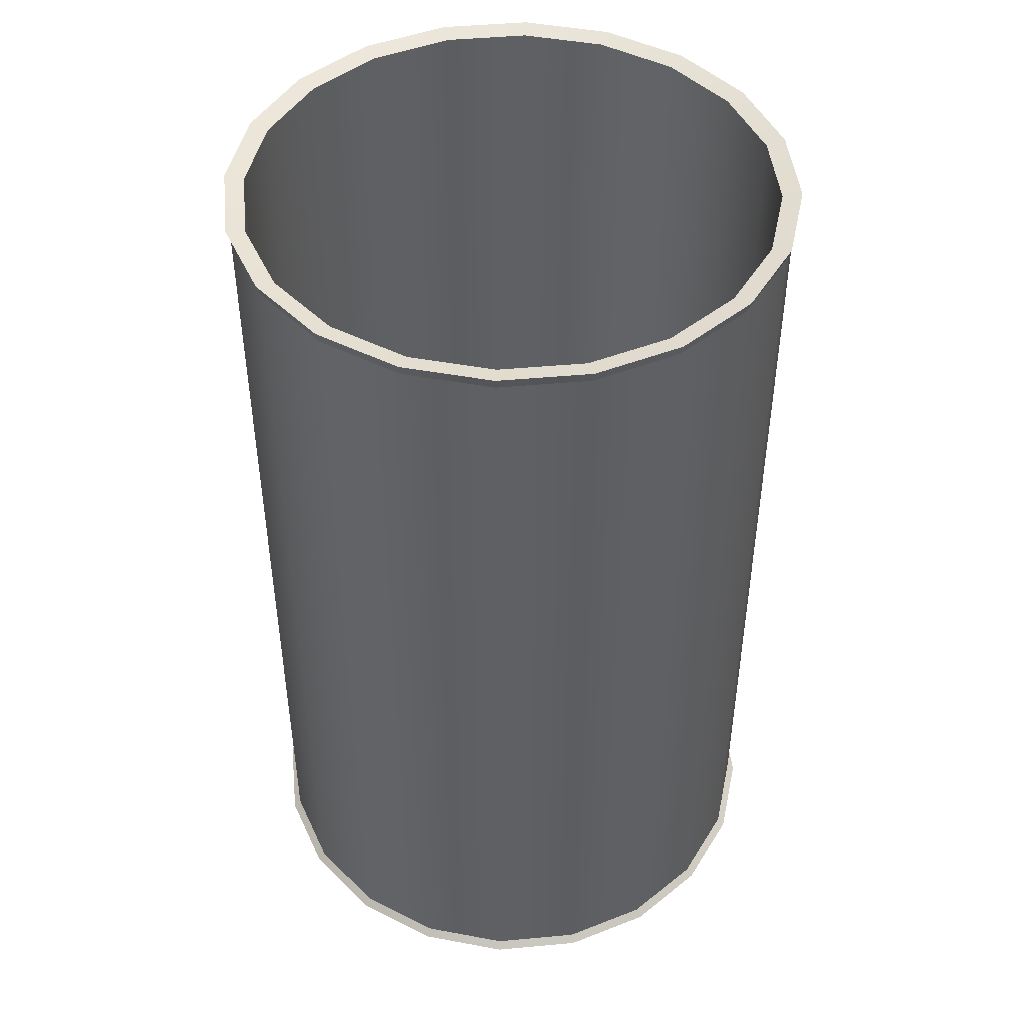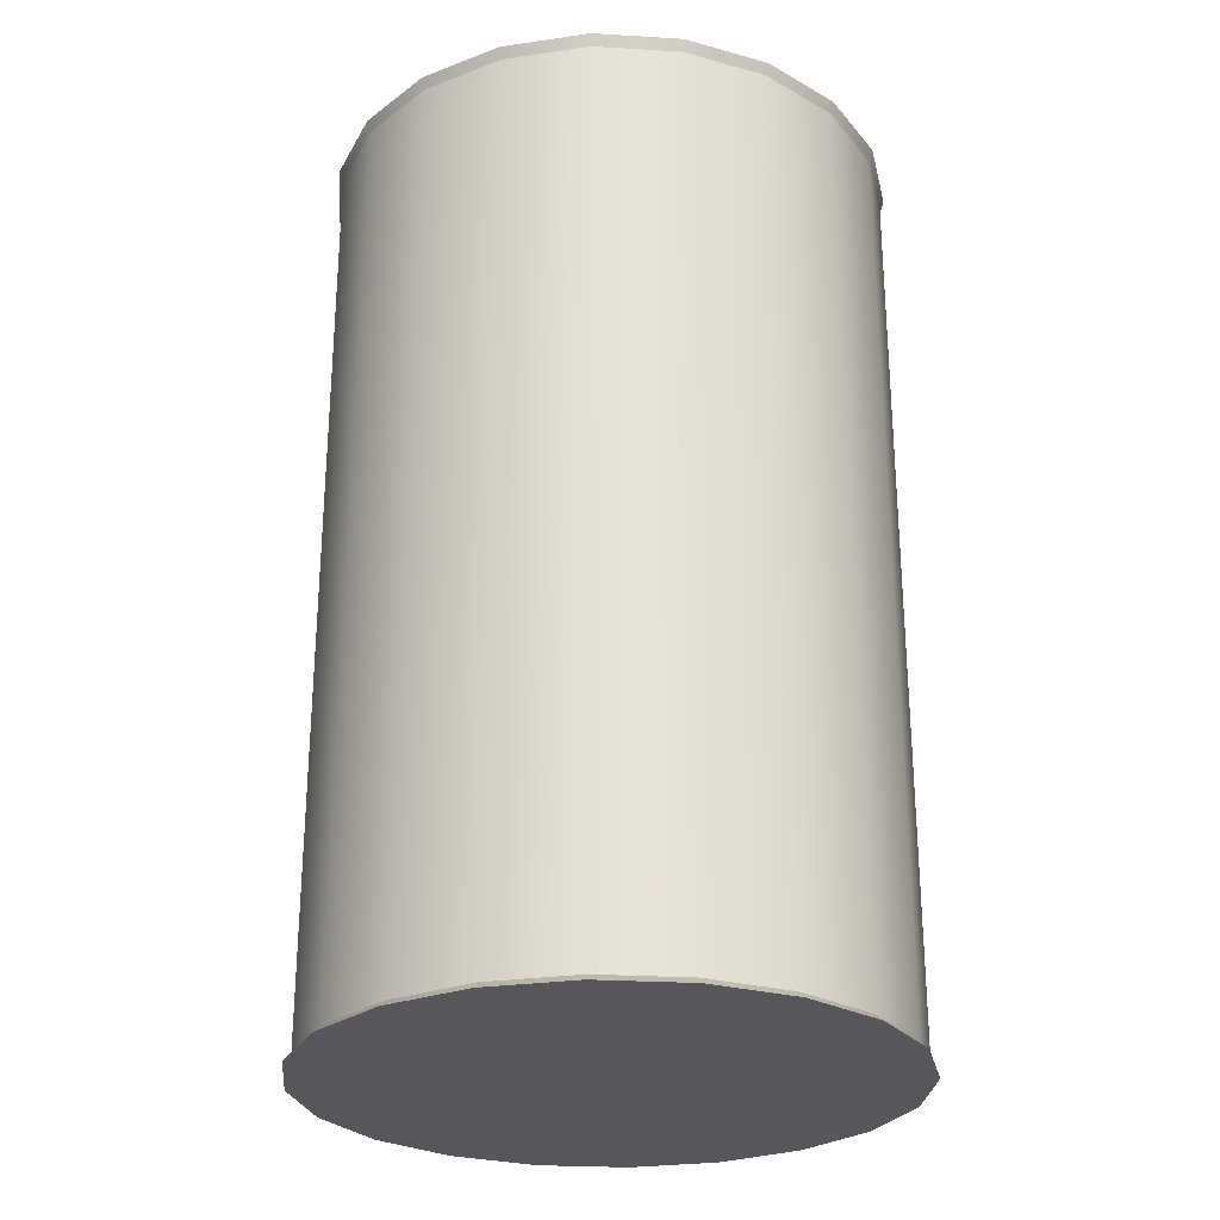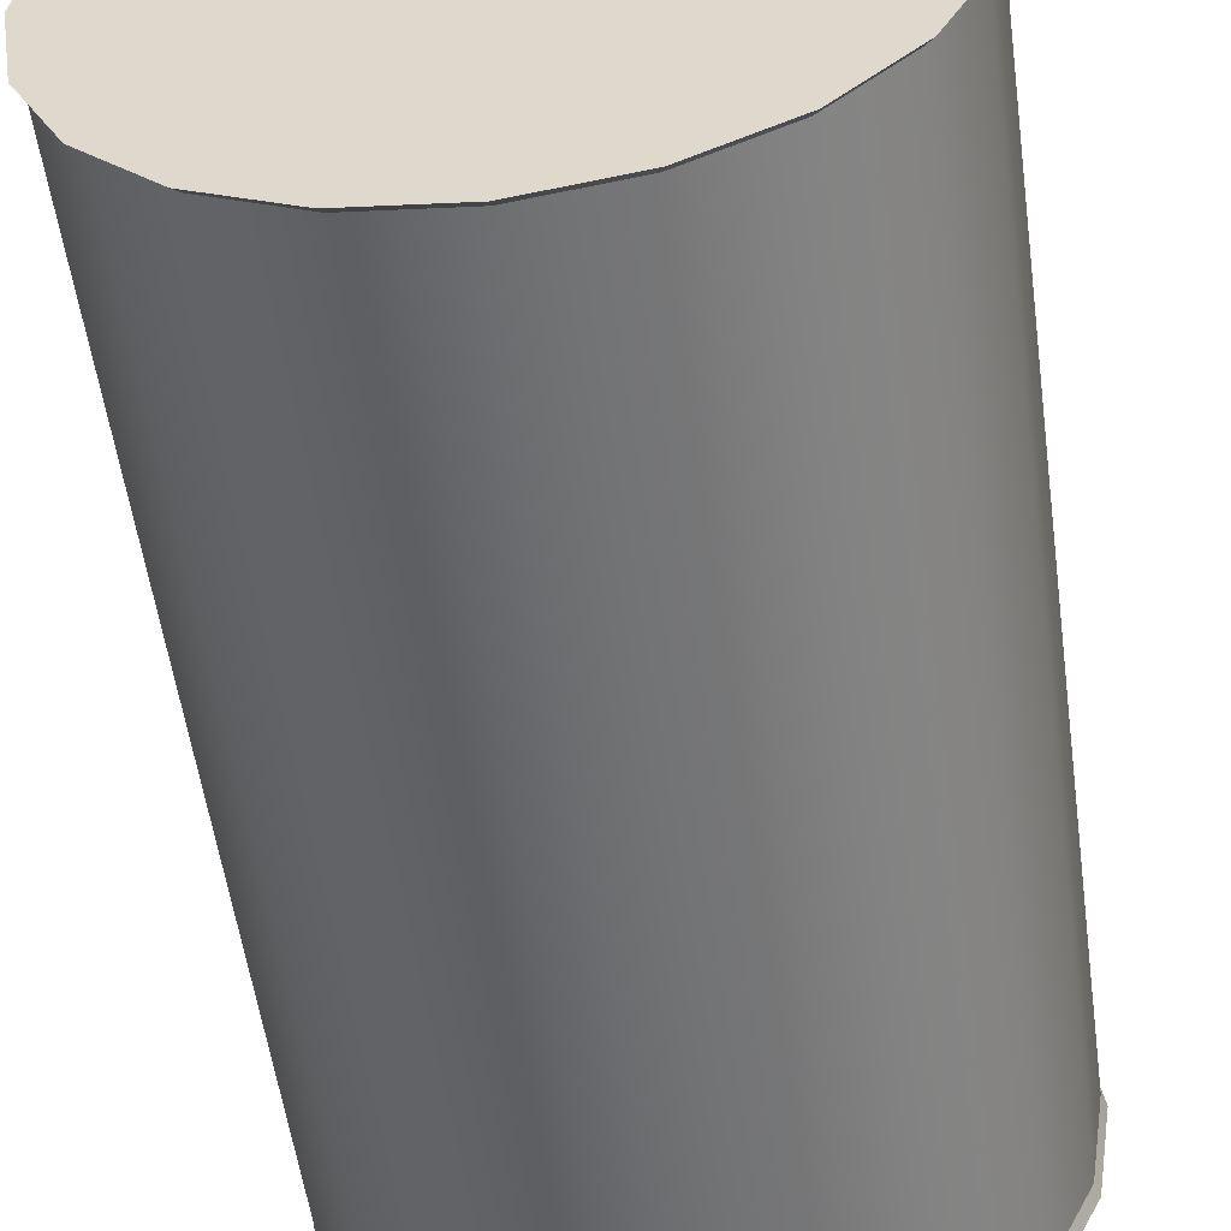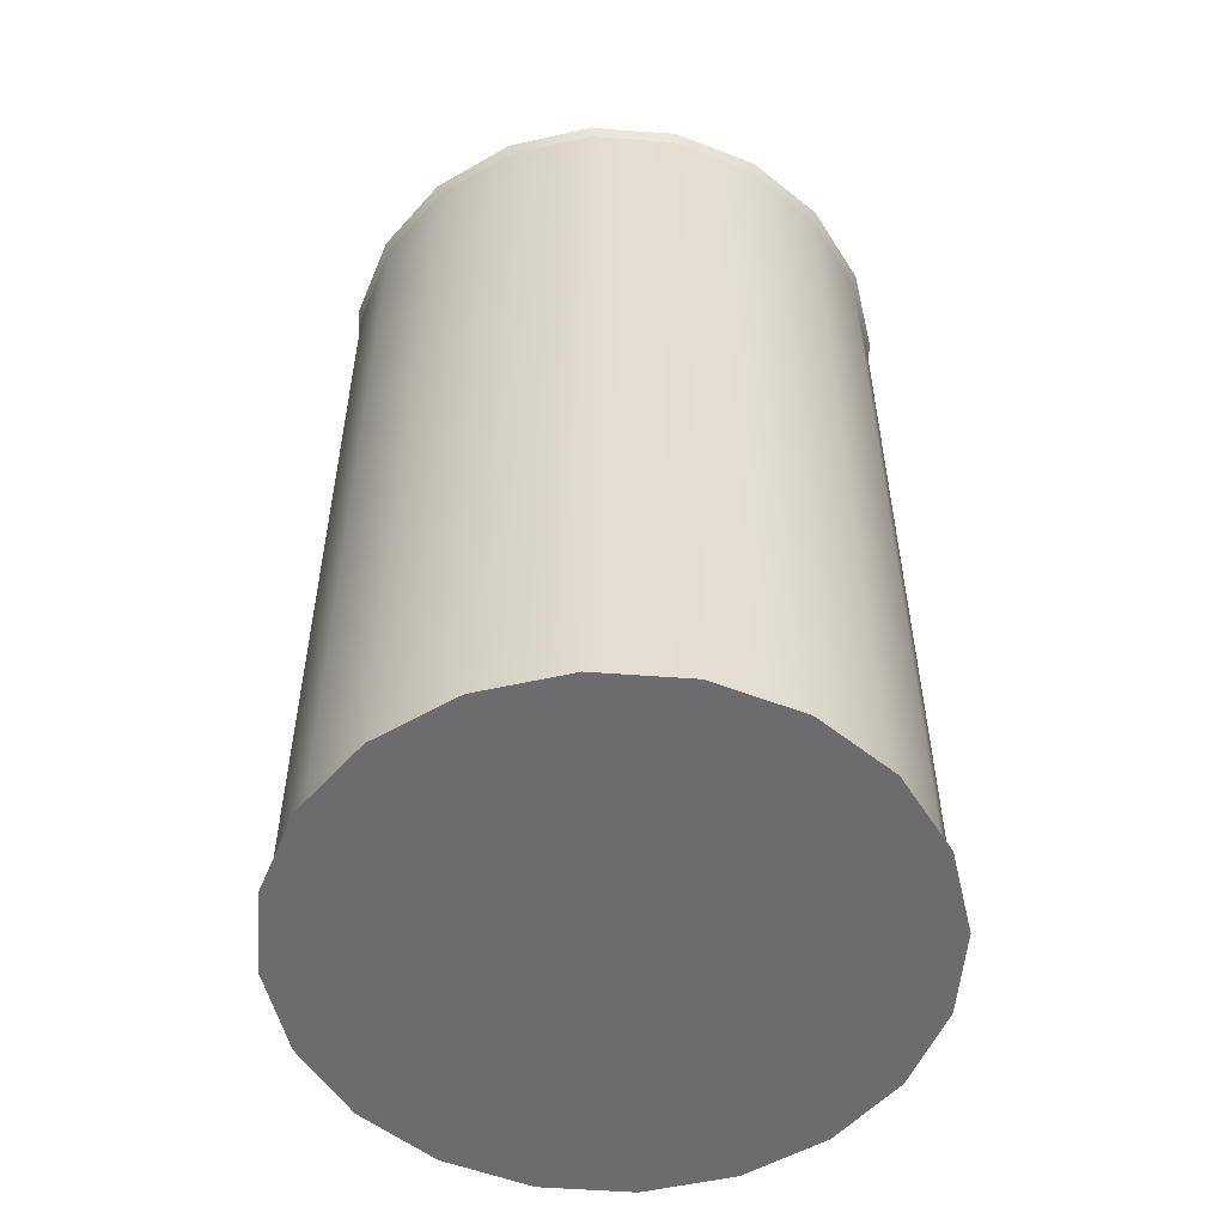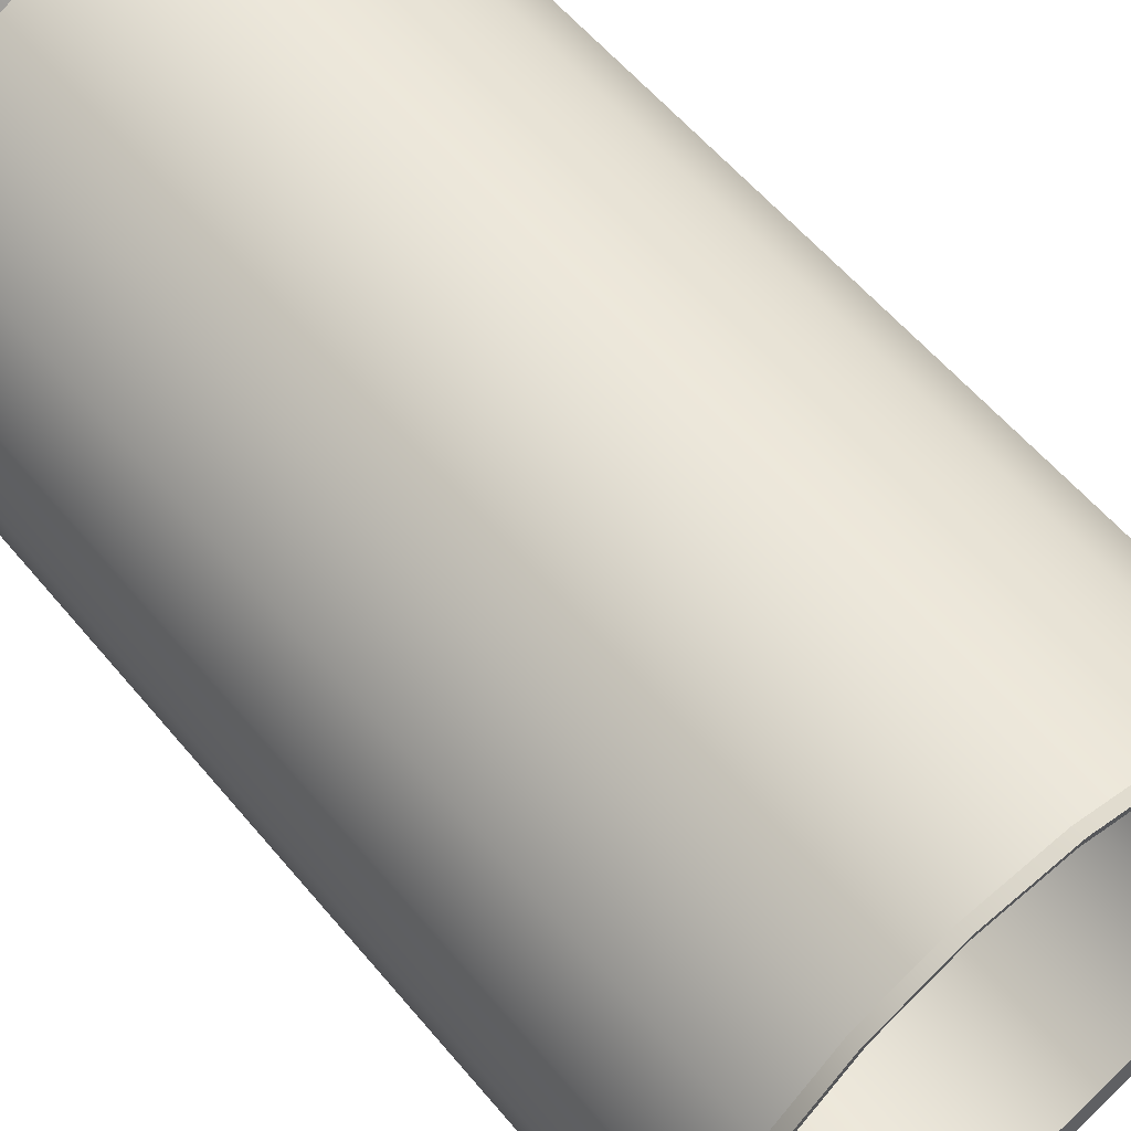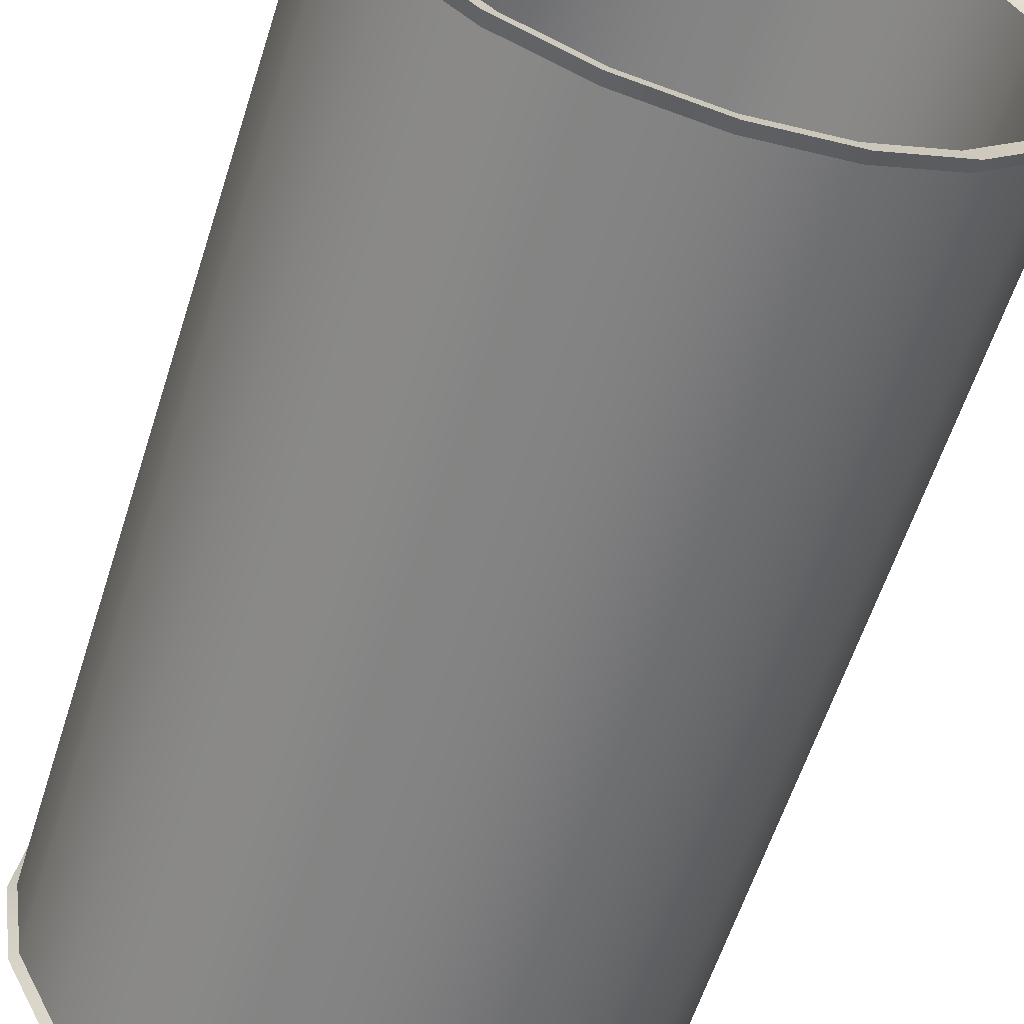
<metadata>
{"format":"obj","ext":"obj","renderer":"f3d","projection":"perspective","resolution":1024,"background":"white","views":[{"elev":46.3,"azim":21.0,"up":"+Y"},{"elev":-26.9,"azim":-158.3,"up":"+Y"},{"elev":-54.4,"azim":7.8,"up":"+Z"},{"elev":-53.8,"azim":-139.5,"up":"+Y"},{"elev":57.9,"azim":140.7,"up":"+Z"},{"elev":-59.8,"azim":162.4,"up":"+Z"}]}
</metadata>
<code>
g default
v 0.04882 0 -0.01586
v 0.04153 0 -0.03017
v 0.03017 0 -0.04153
v 0.01586 0 -0.04882
v 0 0 -0.05133
v -0.01586 0 -0.04882
v -0.03017 0 -0.04153
v -0.04153 0 -0.03017
v -0.04882 0 -0.01586
v -0.05133 0 0
v -0.04882 0 0.01586
v -0.04153 0 0.03017
v -0.03017 0 0.04153
v -0.01586 0 0.04882
v 0 0 0.05133
v 0.01586 0 0.04882
v 0.03017 0 0.04153
v 0.04153 0 0.03017
v 0.04882 0 0.01586
v 0.05133 0 0
v 0.04827 0.1662 -0.01568
v 0.04504 0.1655 -0.01463
v 0.04106 0.1662 -0.02983
v 0.03831 0.1655 -0.02783
v 0.02983 0.1662 -0.04106
v 0.02783 0.1655 -0.03831
v 0.01568 0.1662 -0.04827
v 0.01463 0.1655 -0.04504
v 0 0.1662 -0.05075
v 0 0.1655 -0.04736
v -0.01568 0.1662 -0.04827
v -0.01463 0.1655 -0.04504
v -0.02983 0.1662 -0.04106
v -0.02783 0.1655 -0.03831
v -0.04106 0.1662 -0.02983
v -0.03831 0.1655 -0.02783
v -0.04827 0.1662 -0.01568
v -0.04504 0.1655 -0.01463
v -0.05075 0.1662 0
v -0.04736 0.1655 0
v -0.04827 0.1662 0.01568
v -0.04504 0.1655 0.01463
v -0.04106 0.1662 0.02983
v -0.03831 0.1655 0.02783
v -0.02983 0.1662 0.04106
v -0.02783 0.1655 0.03831
v -0.01568 0.1662 0.04827
v -0.01463 0.1655 0.04504
v 0 0.1662 0.05075
v 0 0.1655 0.04736
v 0.01568 0.1662 0.04827
v 0.01463 0.1655 0.04504
v 0.02983 0.1662 0.04106
v 0.02783 0.1655 0.03831
v 0.04106 0.1662 0.02983
v 0.03831 0.1655 0.02783
v 0.04827 0.1662 0.01568
v 0.04504 0.1655 0.01463
v 0.05075 0.1662 0
v 0.04736 0.1655 0
v 0.03831 0.002084 -0.02783
v 0.04504 0.002084 -0.01463
v 0.02783 0.002084 -0.03831
v 0.01463 0.002084 -0.04504
v 0 0.002084 -0.04736
v -0.01463 0.002084 -0.04504
v -0.02783 0.002084 -0.03831
v -0.03831 0.002084 -0.02783
v -0.04504 0.002084 -0.01463
v -0.04736 0.002084 0
v -0.04504 0.002084 0.01463
v -0.03831 0.002084 0.02783
v -0.02783 0.002084 0.03831
v -0.01463 0.002084 0.04504
v 0 0.002084 0.04736
v 0.01463 0.002084 0.04504
v 0.02783 0.002084 0.03831
v 0.03831 0.002084 0.02783
v 0.04504 0.002084 0.01463
v 0.04736 0.002084 0
v 0.02939 0.001223 0.04045
v 0.01545 0.001223 0.04755
v 0 0.001223 0.05
v -0.01545 0.001223 0.04755
v -0.02939 0.001223 0.04045
v -0.04045 0.001223 0.02939
v -0.04755 0.001223 0.01545
v -0.05 0.001223 0
v -0.04755 0.001223 -0.01545
v -0.04045 0.001223 -0.02939
v -0.02939 0.001223 -0.04045
v -0.01545 0.001223 -0.04755
v 0 0.001223 -0.05
v 0.01545 0.001223 -0.04755
v 0.02939 0.001223 -0.04045
v 0.04045 0.001223 -0.02939
v 0.04755 0.001223 -0.01545
v 0.05 0.001223 0
v 0.04755 0.001223 0.01545
v 0.04045 0.001223 0.02939
v 0.05 0.1641 0
v 0.04755 0.1641 0.01545
v 0.04045 0.1641 0.02939
v 0.02939 0.1641 0.04045
v 0.01545 0.1641 0.04755
v 0 0.1641 0.05
v -0.01545 0.1641 0.04755
v -0.02939 0.1641 0.04045
v -0.04045 0.1641 0.02939
v -0.04755 0.1641 0.01545
v -0.05 0.1641 0
v -0.04755 0.1641 -0.01545
v -0.04045 0.1641 -0.02939
v -0.02939 0.1641 -0.04045
v -0.01545 0.1641 -0.04755
v 0 0.1641 -0.05
v 0.01545 0.1641 -0.04755
v 0.02939 0.1641 -0.04045
v 0.04045 0.1641 -0.02939
v 0.04755 0.1641 -0.01545
g tin
f 21 22 60 59
f 22 21 23 24
f 24 23 25 26
f 26 25 27 28
f 28 27 29 30
f 30 29 31 32
f 32 31 33 34
f 34 33 35 36
f 36 35 37 38
f 38 37 39 40
f 40 39 41 42
f 42 41 43 44
f 44 43 45 46
f 46 45 47 48
f 48 47 49 50
f 50 49 51 52
f 52 51 53 54
f 54 53 55 56
f 56 55 57 58
f 58 57 59 60
f 1 2 96 97
f 2 3 95 96
f 3 4 94 95
f 4 5 93 94
f 5 6 92 93
f 6 7 91 92
f 7 8 90 91
f 8 9 89 90
f 9 10 88 89
f 10 11 87 88
f 11 12 86 87
f 12 13 85 86
f 13 14 84 85
f 14 15 83 84
f 15 16 82 83
f 16 17 81 82
f 17 18 100 81
f 18 19 99 100
f 19 20 98 99
f 20 1 97 98
f 22 24 61 62
f 24 26 63 61
f 26 28 64 63
f 28 30 65 64
f 30 32 66 65
f 32 34 67 66
f 34 36 68 67
f 36 38 69 68
f 38 40 70 69
f 40 42 71 70
f 42 44 72 71
f 44 46 73 72
f 46 48 74 73
f 48 50 75 74
f 50 52 76 75
f 52 54 77 76
f 54 56 78 77
f 56 58 79 78
f 58 60 80 79
f 60 22 62 80
f 82 81 104 105
f 83 82 105 106
f 84 83 106 107
f 85 84 107 108
f 86 85 108 109
f 87 86 109 110
f 88 87 110 111
f 89 88 111 112
f 90 89 112 113
f 91 90 113 114
f 92 91 114 115
f 93 92 115 116
f 94 93 116 117
f 95 94 117 118
f 96 95 118 119
f 97 96 119 120
f 98 97 120 101
f 99 98 101 102
f 100 99 102 103
f 81 100 103 104
f 102 101 59 57
f 103 102 57 55
f 104 103 55 53
f 105 104 53 51
f 106 105 51 49
f 107 106 49 47
f 108 107 47 45
f 109 108 45 43
f 110 109 43 41
f 111 110 41 39
f 112 111 39 37
f 113 112 37 35
f 114 113 35 33
f 115 114 33 31
f 116 115 31 29
f 117 116 29 27
f 118 117 27 25
f 119 118 25 23
f 120 119 23 21
f 101 120 21 59
f 70 71 80 62
f 71 72 79 80
f 72 73 78 79
f 73 74 77 78
f 74 75 76 77
f 62 61 69 70
f 61 63 68 69
f 63 64 67 68
f 64 65 66 67
f 15 14 17 16
f 5 4 7 6
f 4 3 8 7
f 3 2 9 8
f 2 1 10 9
f 1 20 11 10
f 20 19 12 11
f 19 18 13 12
f 18 17 14 13

</code>
